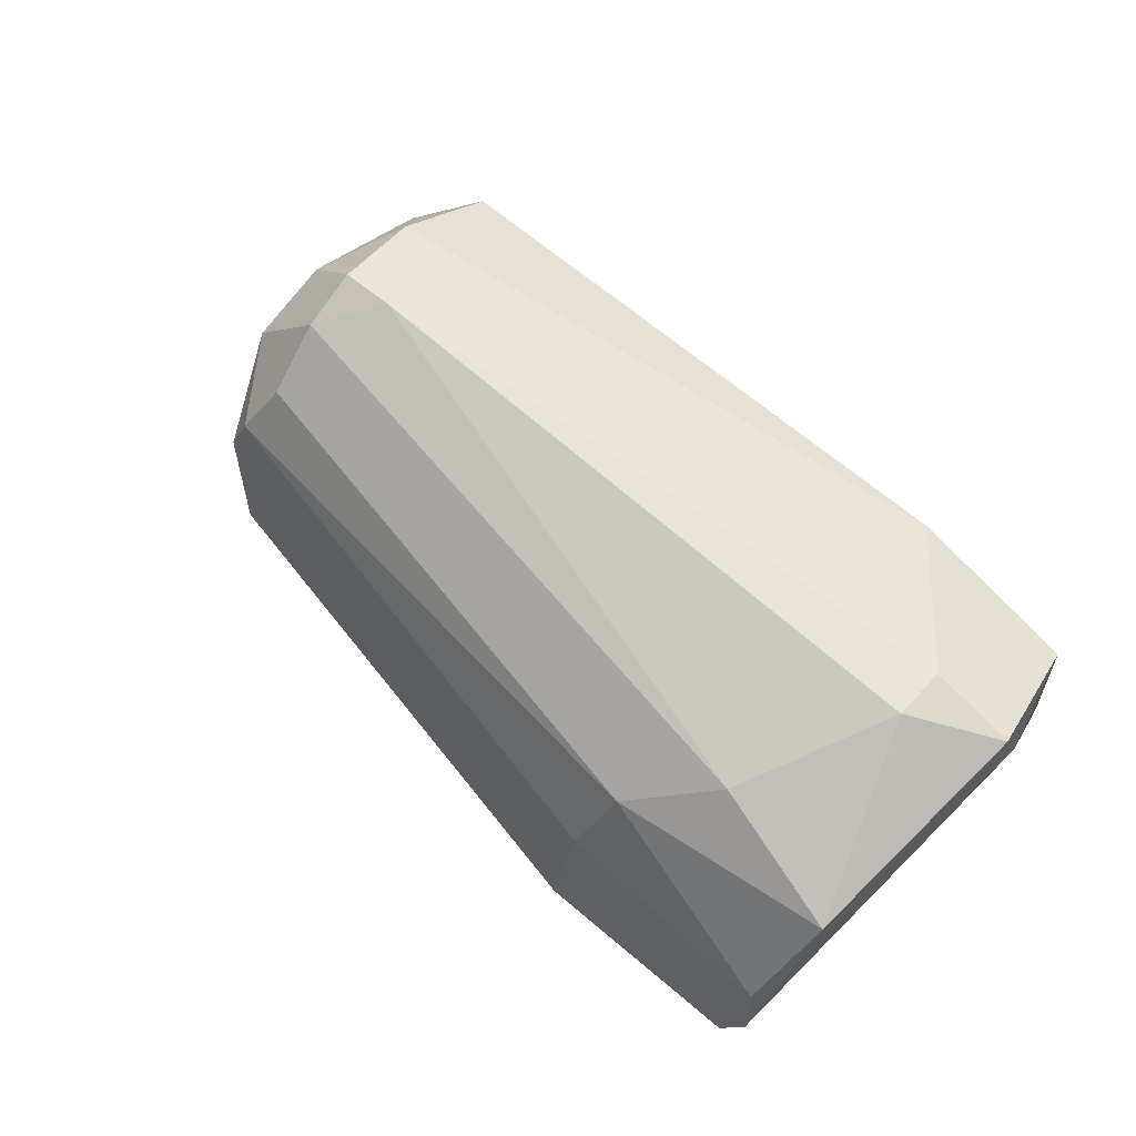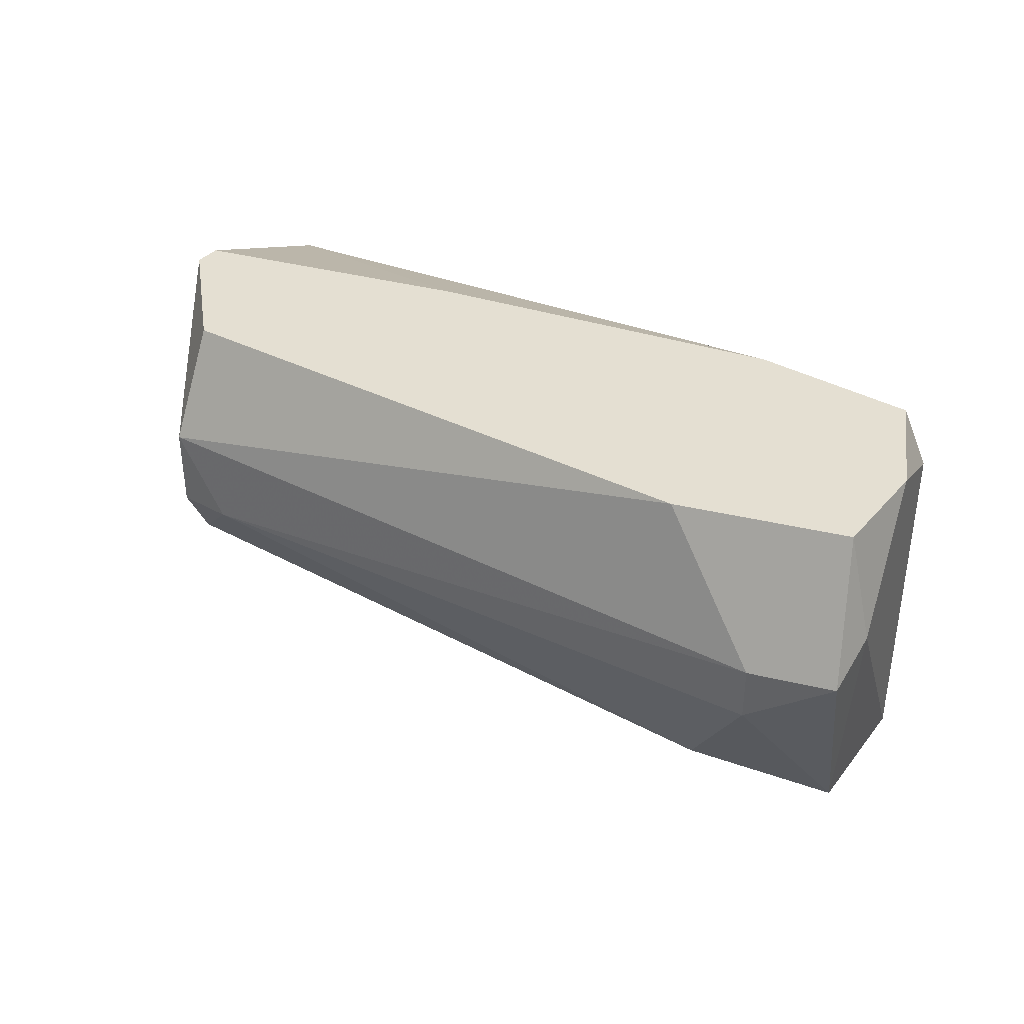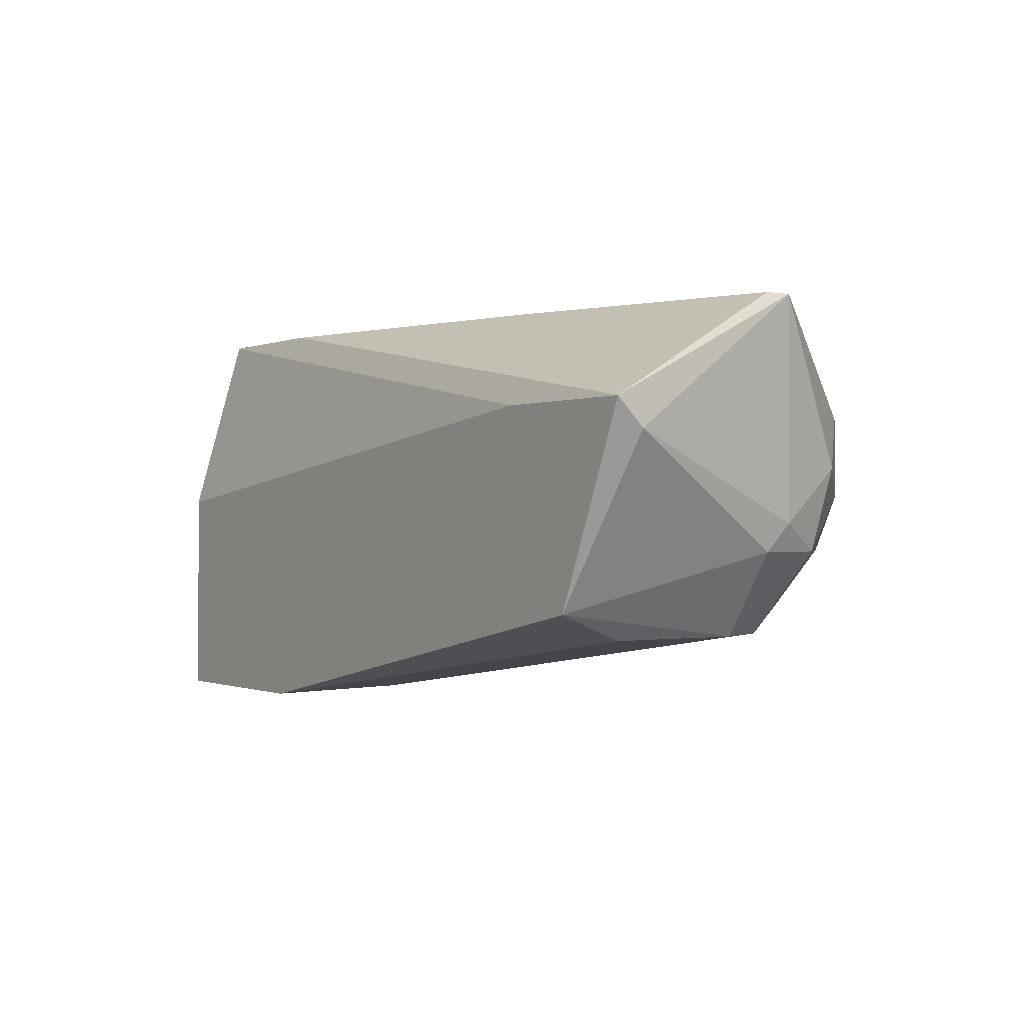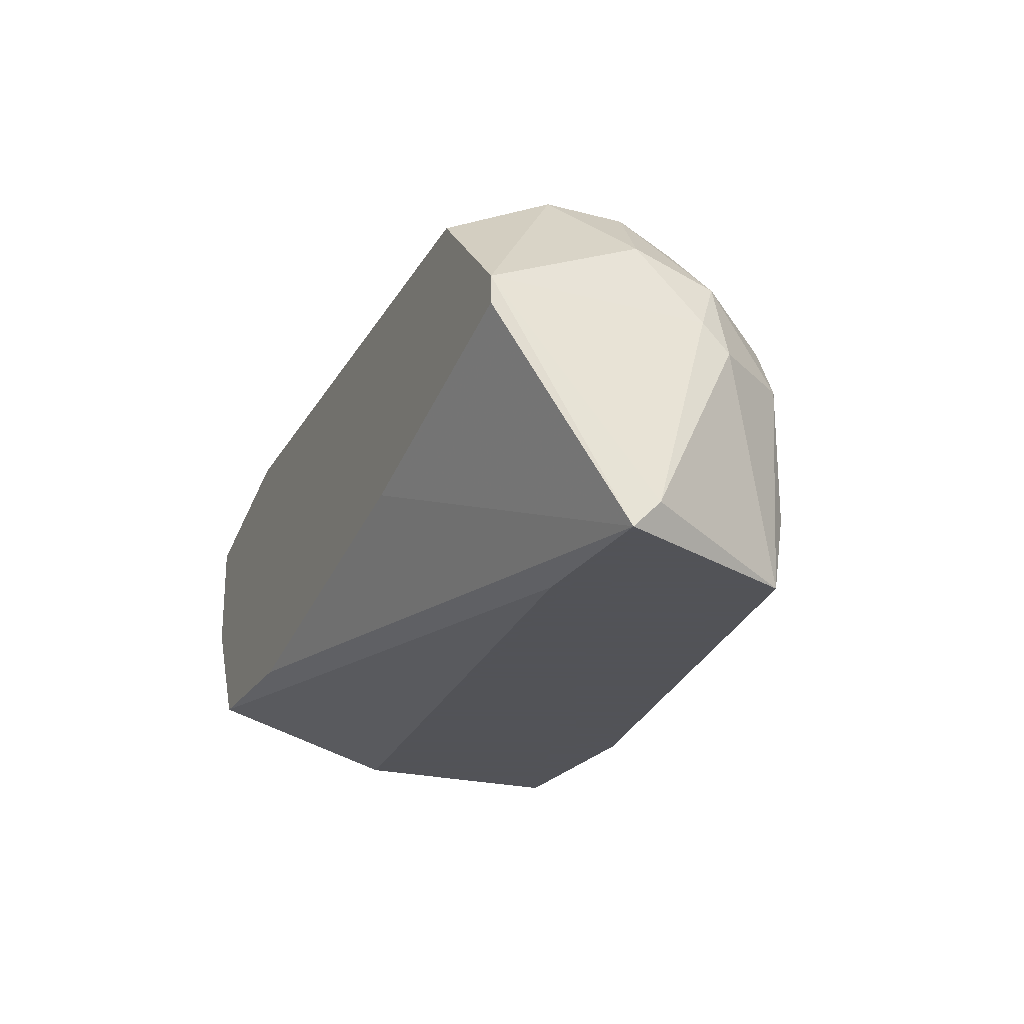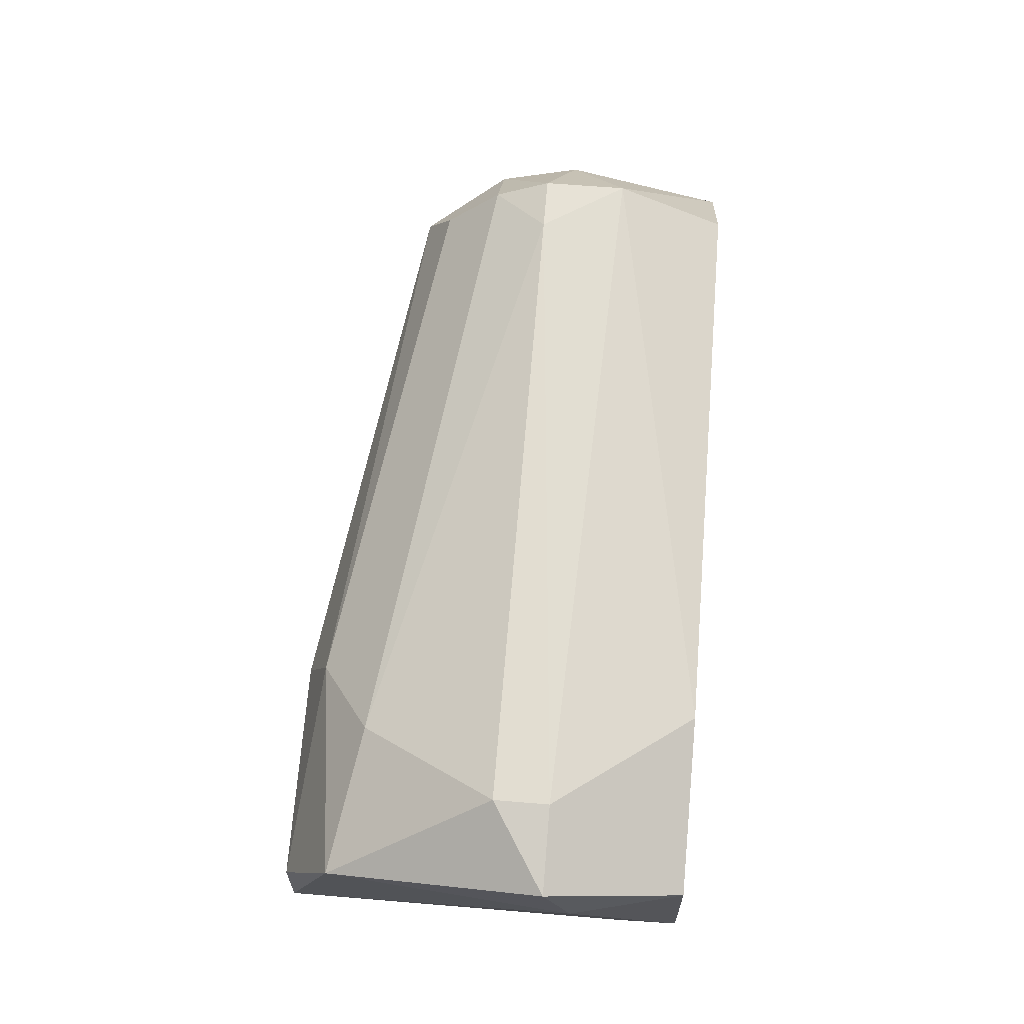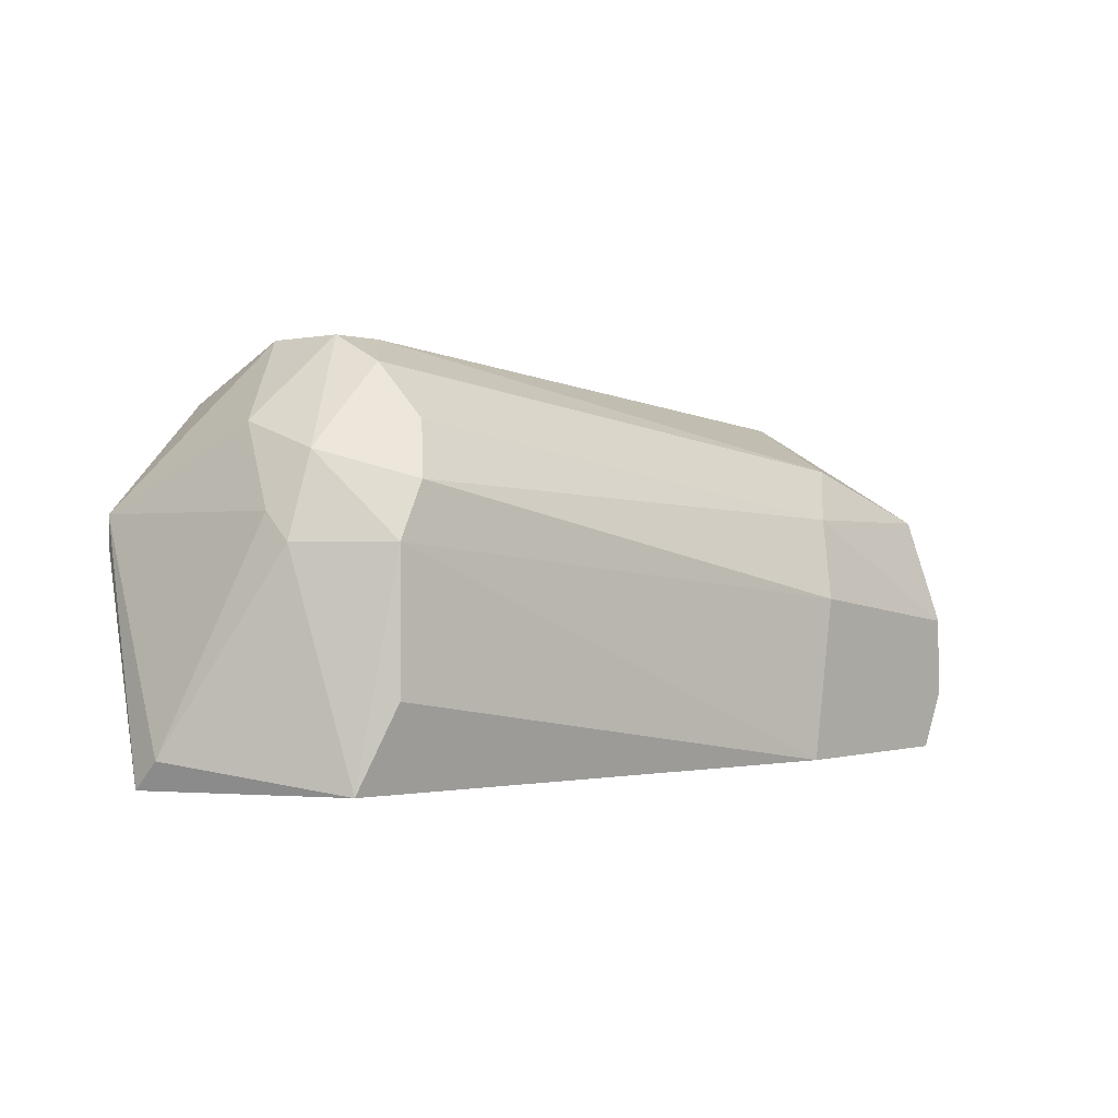
<metadata>
{"format":"obj","ext":"obj","renderer":"f3d","projection":"perspective","resolution":1024,"background":"white","views":[{"elev":58.3,"azim":-138.3,"up":"+Y"},{"elev":37.0,"azim":-144.3,"up":"+Z"},{"elev":-0.5,"azim":55.9,"up":"+Z"},{"elev":-22.5,"azim":65.8,"up":"+Y"},{"elev":63.5,"azim":-85.2,"up":"+Y"},{"elev":-0.2,"azim":130.2,"up":"+Y"}]}
</metadata>
<code>
v -0.008906 0.01936 -0.05498
v 0.01176 0.02026 -0.04599
v 0.01176 0.01936 -0.0451
v -0.01789 0.02475 -0.0415
v -0.01789 0.02834 -0.0415
v -0.01789 0.02744 -0.05318
v -0.0134 0.02924 -0.05228
v 0.009063 0.03014 -0.04689
v 0.009063 0.02924 -0.04958
v 0.009063 0.01936 -0.05138
v 0.000976 0.02385 -0.0415
v -0.0161 0.02115 -0.0415
v -0.0161 0.03104 -0.04779
v -0.0161 0.03104 -0.04599
v -0.0161 0.01936 -0.04779
v -0.0161 0.01936 -0.05498
v 0.006368 0.03193 -0.04958
v 0.006368 0.03014 -0.05138
v 0.006368 0.03284 -0.04779
v 0.006368 0.03284 -0.0451
v 0.006368 0.03104 -0.0415
v 0.006368 0.01936 -0.0451
v -0.009806 0.02475 -0.05498
v 0.004571 0.03284 -0.04779
v -0.01879 0.03014 -0.04599
v -0.01879 0.02834 -0.0451
v 0.009963 0.02654 -0.0415
v 0.009963 0.02654 -0.04958
v 0.009963 0.02744 -0.0415
v 0.009963 0.02744 -0.04869
v -0.0125 0.03014 -0.0415
v 0.008166 0.02654 -0.05228
v 0.008166 0.02205 -0.05228
v 0.007265 0.02834 -0.05228
v -0.0107 0.02115 -0.0415
v -0.0107 0.02744 -0.05408
v -0.017 0.02115 -0.05498
v -0.017 0.02115 -0.0433
v -0.017 0.02385 -0.05498
f 12 15 22
f 5 12 29
f 3 16 10
f 16 3 15
f 5 29 31
f 10 16 1
f 29 20 21
f 20 31 21
f 31 29 21
f 6 13 7
f 36 6 7
f 1 16 23
f 32 1 23
f 29 12 11
f 16 15 37
f 26 6 37
f 23 16 37
f 15 12 38
f 37 15 38
f 26 37 38
f 13 6 25
f 26 5 25
f 6 26 25
f 31 20 14
f 5 31 14
f 13 25 14
f 25 5 14
f 32 10 33
f 10 1 33
f 1 32 33
f 12 3 35
f 3 11 35
f 11 12 35
f 36 18 34
f 23 36 34
f 32 23 34
f 19 20 8
f 20 29 8
f 29 30 8
f 6 36 39
f 36 23 39
f 37 6 39
f 23 37 39
f 18 36 17
f 36 7 17
f 34 18 17
f 20 19 24
f 7 13 24
f 14 20 24
f 13 14 24
f 19 17 24
f 17 7 24
f 29 3 2
f 3 10 2
f 30 29 2
f 3 29 27
f 11 3 27
f 29 11 27
f 12 5 4
f 5 26 4
f 38 12 4
f 26 38 4
f 10 32 28
f 2 10 28
f 30 2 28
f 32 34 9
f 19 8 9
f 8 30 9
f 17 19 9
f 34 17 9
f 28 32 9
f 30 28 9
f 3 12 22
f 15 3 22

</code>
